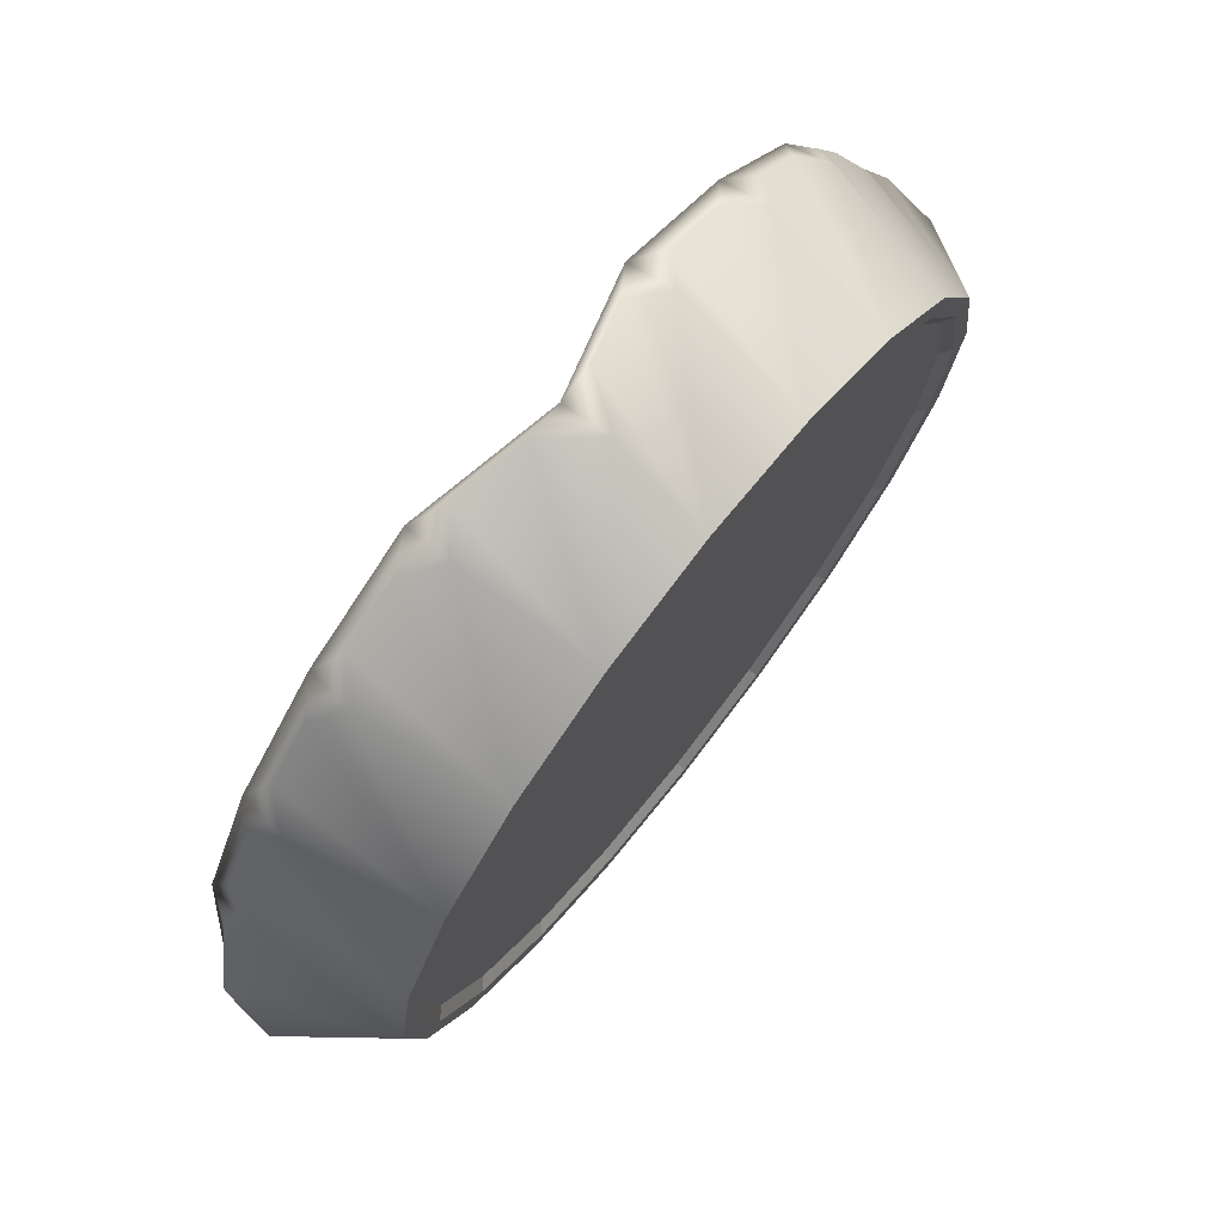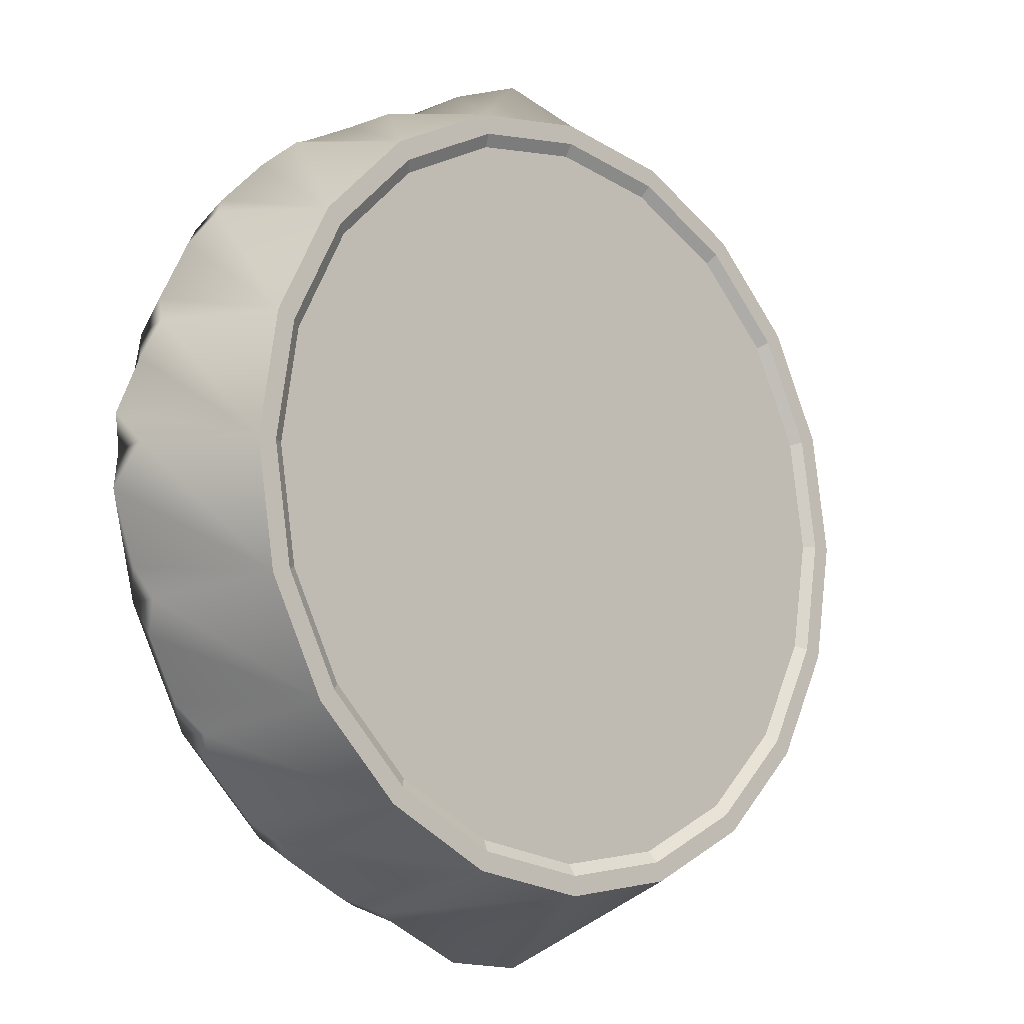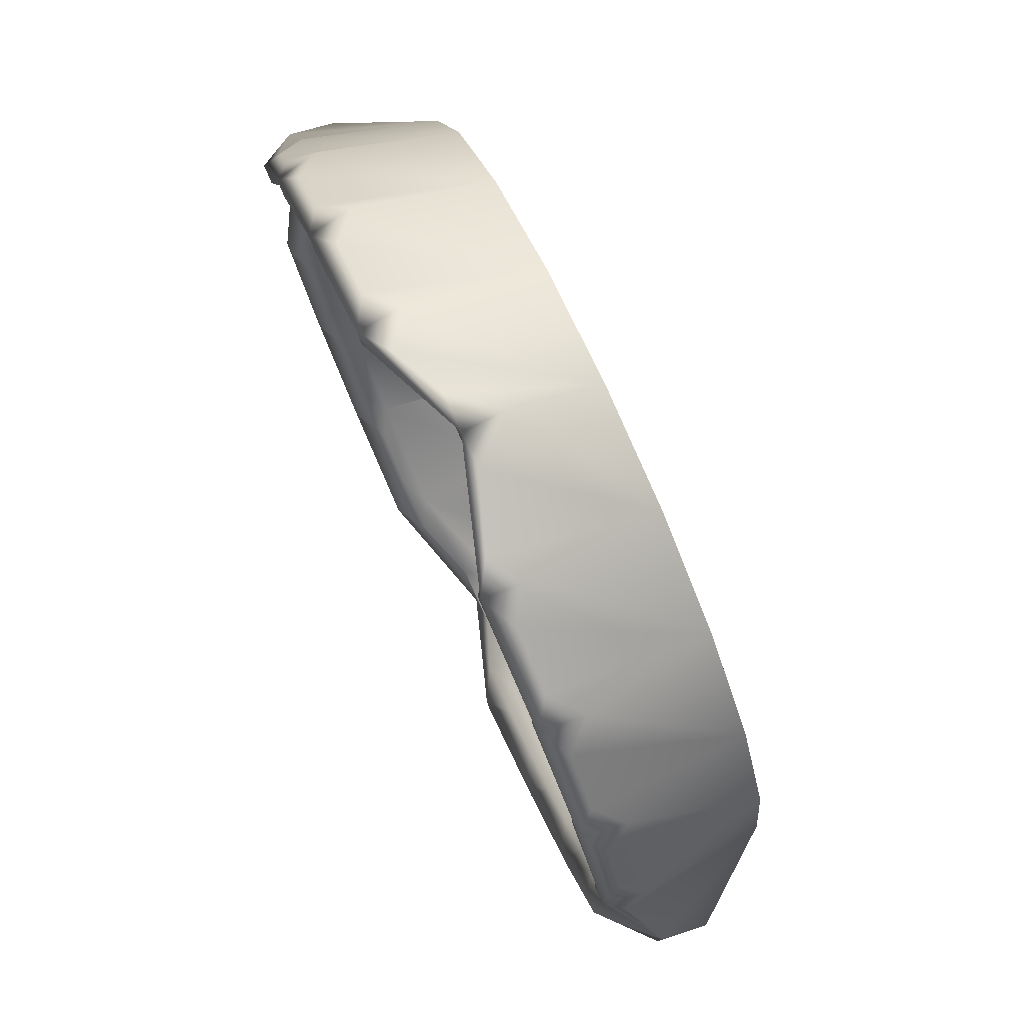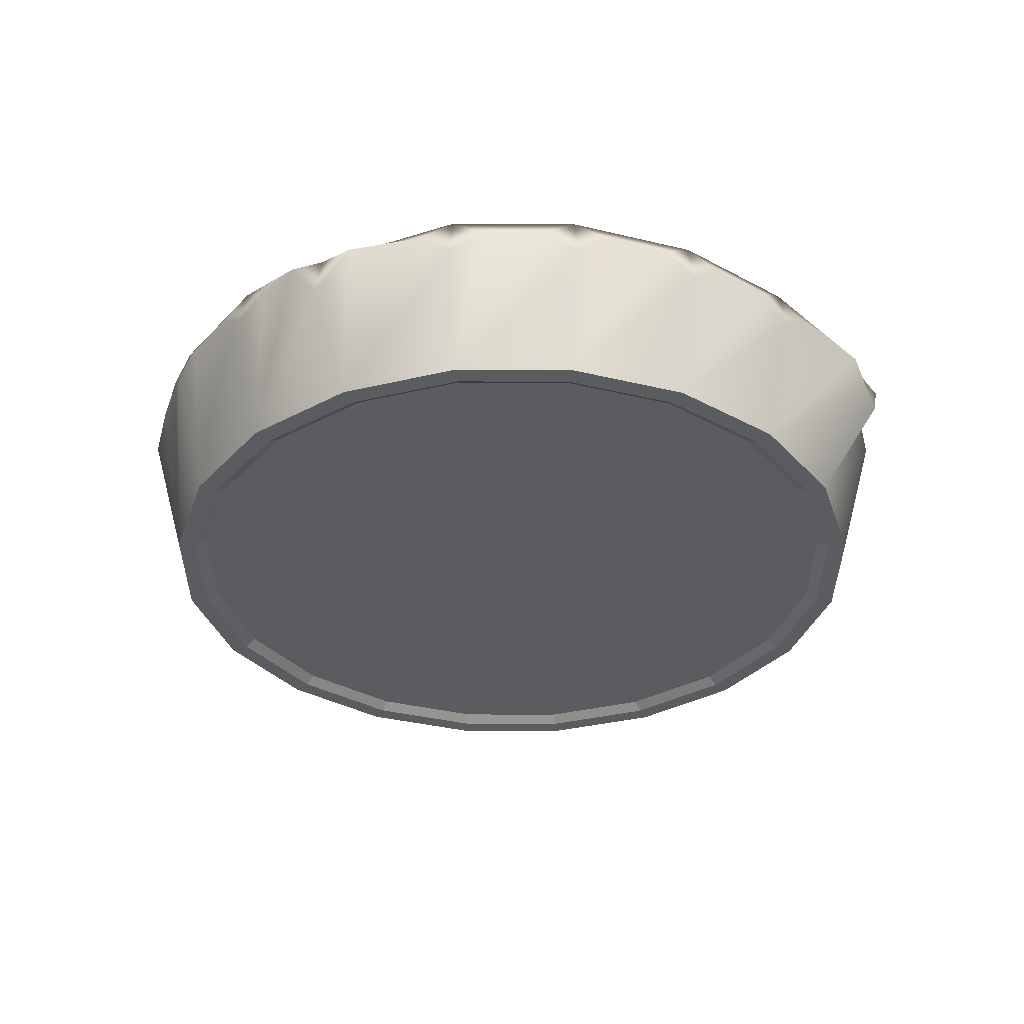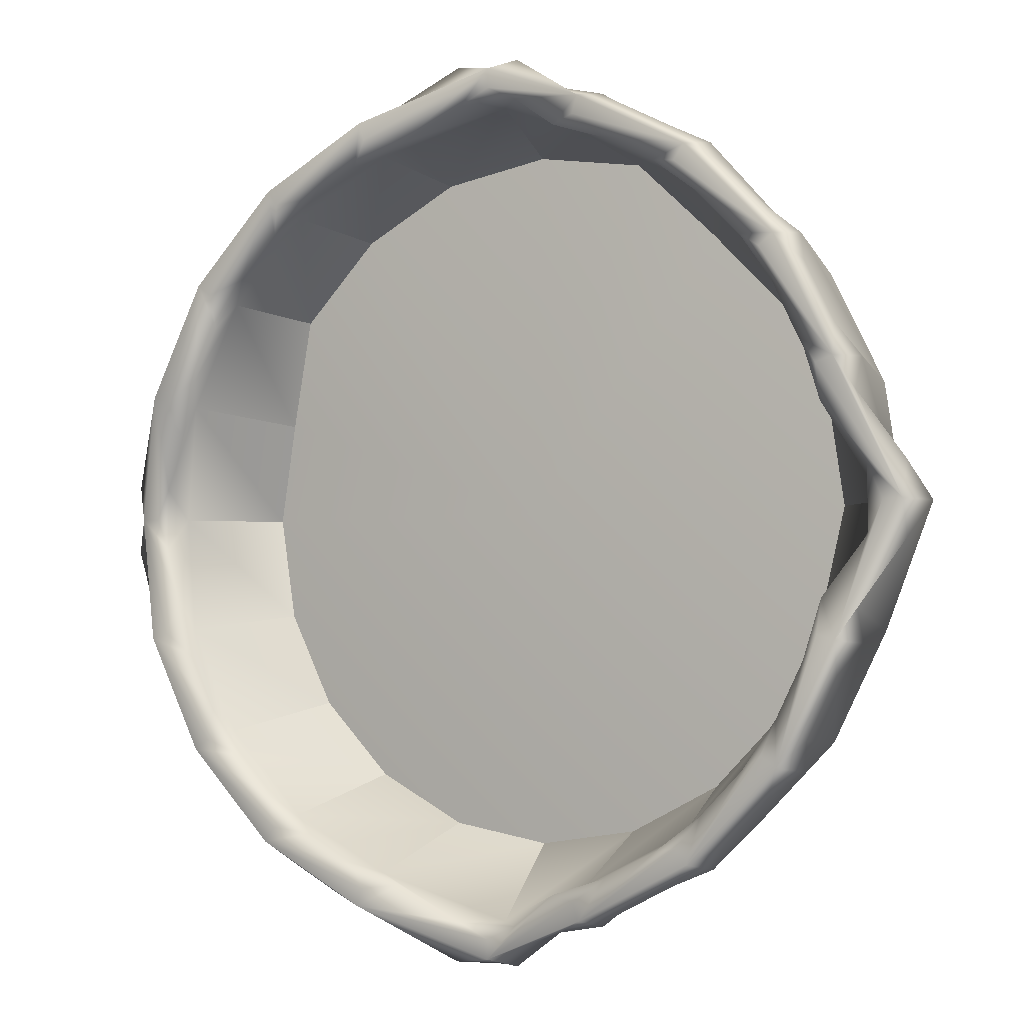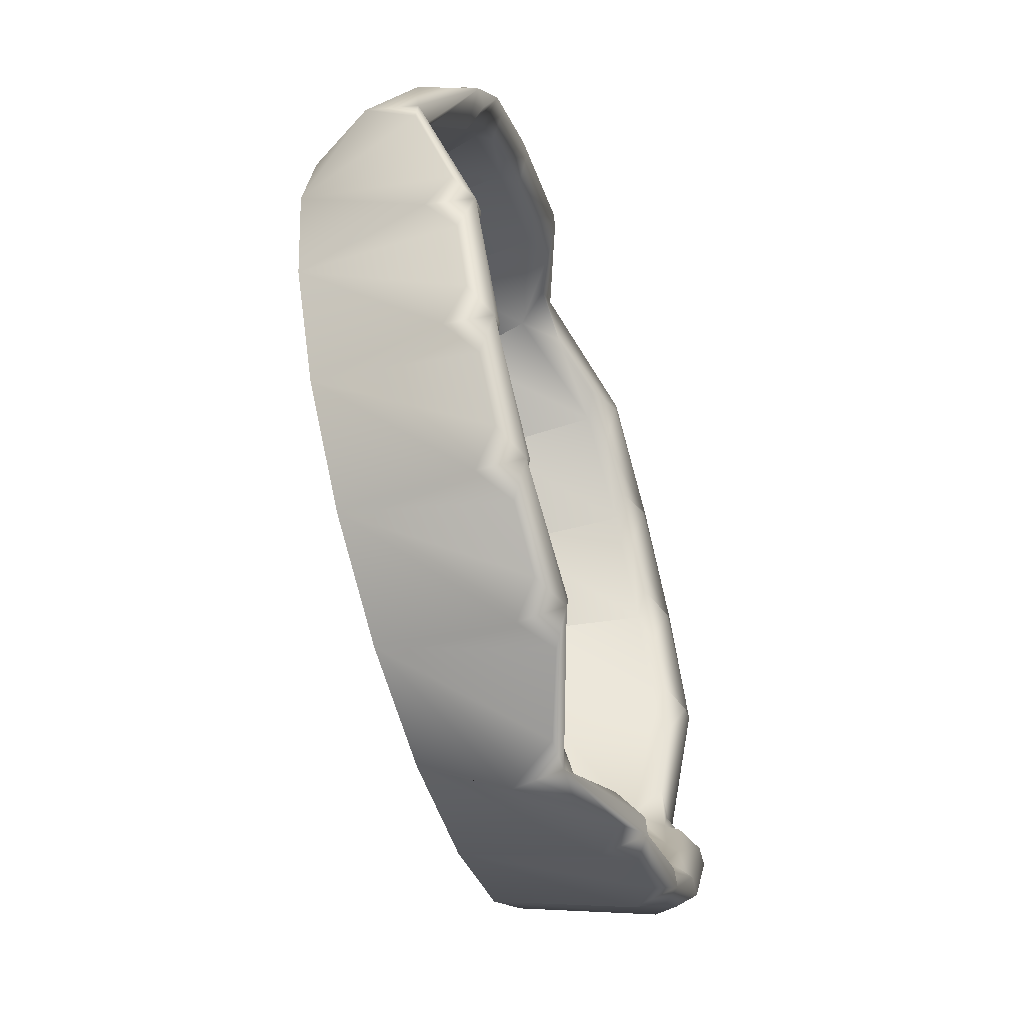
<metadata>
{"format":"obj","ext":"obj","renderer":"f3d","projection":"perspective","resolution":1024,"background":"white","views":[{"elev":74.3,"azim":-52.0,"up":"+Z"},{"elev":-11.8,"azim":-43.1,"up":"+Z"},{"elev":78.9,"azim":-114.6,"up":"+Z"},{"elev":-34.6,"azim":26.8,"up":"+Y"},{"elev":-2.7,"azim":-148.0,"up":"+Z"},{"elev":-58.5,"azim":107.1,"up":"+Z"}]}
</metadata>
<code>
g default
v 0.8694 0.6317 -0.2825
v 0.7396 0.6317 -0.5373
v 0.5373 0.6317 -0.7396
v 0.2825 0.6317 -0.8694
v -0 0.6317 -0.9142
v -0.2825 0.6317 -0.8694
v -0.5373 0.6317 -0.7396
v -0.7396 0.6317 -0.5373
v -0.8694 0.6317 -0.2825
v -0.9142 0.6317 -0
v -0.8694 0.6317 0.2825
v -0.7396 0.6317 0.5373
v -0.5373 0.6317 0.7396
v -0.2825 0.6317 0.8694
v -0 0.6317 0.9142
v 0.2825 0.6317 0.8694
v 0.5373 0.6317 0.7396
v 0.7396 0.6317 0.5373
v 0.8694 0.6317 0.2825
v 0.9142 0.6317 -0
v 0.7569 0.6914 -0.2459
v 0.6439 0.6914 -0.4678
v -0 0.7404 -0
v 0.4678 0.6914 -0.6439
v 0.2459 0.6914 -0.7569
v -0 0.6914 -0.7959
v -0.2459 0.6914 -0.7569
v -0.4678 0.6914 -0.6439
v -0.6439 0.6914 -0.4678
v -0.7569 0.6914 -0.2459
v -0.7959 0.6914 -0
v -0.7569 0.6914 0.2459
v -0.6439 0.6914 0.4678
v -0.4678 0.6914 0.6439
v -0.269 0.6965 0.828
v -0 0.6965 0.8706
v 0.269 0.6965 0.828
v 0.5117 0.6965 0.7043
v 0.7043 0.6965 0.5117
v 0.7569 0.6914 0.2459
v 0.7959 0.6914 -0
v 0.8262 0.6317 -0.2685
v 0.7028 0.6317 -0.5106
v 0.5106 0.6317 -0.7028
v 0.2685 0.6317 -0.8262
v -0 0.6317 -0.8688
v -0.2685 0.6317 -0.8262
v -0.5106 0.6317 -0.7028
v -0.7028 0.6317 -0.5106
v -0.8262 0.6317 -0.2685
v -0.8688 0.6317 -0
v -0.8262 0.6317 0.2685
v -0.7028 0.6317 0.5106
v -0.5106 0.6317 0.7028
v -0.2685 0.6317 0.8262
v -0 0.6317 0.8688
v 0.2685 0.6317 0.8262
v 0.5106 0.6317 0.7028
v 0.7028 0.6317 0.5106
v 0.8262 0.6317 0.2685
v 0.8688 0.6317 -0
v 0.8003 0.6495 -0.26
v 0.6808 0.6495 -0.4946
v -0 0.6495 -0
v 0.4946 0.6495 -0.6808
v 0.26 0.6495 -0.8003
v -0 0.6495 -0.8415
v -0.26 0.6495 -0.8003
v -0.4946 0.6495 -0.6808
v -0.6808 0.6495 -0.4946
v -0.8003 0.6495 -0.26
v -0.8415 0.6495 -0
v -0.8003 0.6495 0.26
v -0.6808 0.6495 0.4946
v -0.4946 0.6495 0.6808
v -0.26 0.6495 0.8003
v -0 0.6495 0.8415
v 0.26 0.6495 0.8003
v 0.4946 0.6495 0.6808
v 0.6808 0.6495 0.4946
v 0.8003 0.6495 0.26
v 0.8415 0.6495 -0
v 0.9155 1.002 -0.3787
v 0.8445 1.002 -0.5181
v 0.7537 1.002 -0.6431
v 0.6431 1.002 -0.7537
v 0.5181 1.002 -0.8445
v 0.3787 1.002 -0.9155
v 0.2318 1.002 -0.9633
v 0.08263 0.9482 -1.056
v -0.08263 0.9482 -1.056
v -0.2318 1.002 -0.9633
v -0.3787 1.002 -0.9155
v -0.5181 1.002 -0.8445
v -0.6431 1.002 -0.7537
v -0.7537 1.002 -0.6431
v -0.8445 1.002 -0.5181
v -0.9155 1.002 -0.3787
v -0.9633 1.002 -0.2318
v -1.056 0.9482 -0.08263
v -1.056 0.9482 0.08263
v -0.9633 1.002 0.2318
v -0.9155 1.002 0.3787
v -0.8445 1.002 0.5181
v -0.7537 1.002 0.6431
v -0.6431 1.002 0.7537
v -0.5181 1.002 0.8445
v -0.3787 1.002 0.9155
v -0.2318 1.002 0.9633
v -0.08263 0.9482 1.056
v 0.08263 0.9482 1.056
v 0.2318 1.002 0.9633
v 0.3787 1.002 0.9155
v 0.5181 1.002 0.8445
v 0.6431 1.002 0.7537
v 0.7537 1.002 0.6431
v 0.8445 1.002 0.5181
v 0.9155 1.002 0.3787
v 0.9633 1.002 0.2318
v 1.056 0.9482 0.08263
v 1.056 0.9482 -0.08263
v 0.9633 1.002 -0.2318
v 0.9511 0.941 -0.309
v 0.809 0.941 -0.5878
v 0.5878 0.941 -0.809
v 0.309 0.941 -0.9511
v 0 0.8361 -1.07
v -0.309 0.941 -0.9511
v -0.5878 0.941 -0.809
v -0.809 0.941 -0.5878
v -0.9511 0.941 -0.309
v -1.07 0.8361 0
v -0.9511 0.941 0.309
v -0.809 0.941 0.5878
v -0.5878 0.941 0.809
v -0.309 0.941 0.9511
v -0 0.8361 1.07
v 0.309 0.941 0.9511
v 0.5878 0.941 0.809
v 0.809 0.941 0.5878
v 0.9511 0.941 0.309
v 1.07 0.8361 0
v 0.9305 1.046 -0.3023
v 0.8894 1.046 -0.289
v 0.7915 1.046 -0.5751
v 0.7565 1.046 -0.5497
v 0.8364 1.002 -0.346
v 0.7715 1.002 -0.4733
v 0.5751 1.046 -0.7915
v 0.5497 1.046 -0.7565
v 0.6885 1.002 -0.5875
v 0.5875 1.002 -0.6885
v 0.3023 1.046 -0.9305
v 0.289 1.046 -0.8894
v 0.4733 1.002 -0.7715
v 0.346 1.002 -0.8364
v 0 0.9482 -1.046
v 0 0.9482 -1
v 0.2117 1.002 -0.88
v 0.07548 0.9482 -0.9651
v -0.3023 1.046 -0.9305
v -0.289 1.046 -0.8894
v -0.07548 0.9482 -0.9651
v -0.2117 1.002 -0.88
v -0.5751 1.046 -0.7915
v -0.5497 1.046 -0.7565
v -0.346 1.002 -0.8364
v -0.4733 1.002 -0.7715
v -0.7915 1.046 -0.5751
v -0.7565 1.046 -0.5497
v -0.5875 1.002 -0.6885
v -0.6885 1.002 -0.5875
v -0.9305 1.046 -0.3023
v -0.8894 1.046 -0.289
v -0.7715 1.002 -0.4733
v -0.8364 1.002 -0.346
v -1.046 0.9482 0
v -1 0.9482 0
v -0.88 1.002 -0.2117
v -0.9651 0.9482 -0.07548
v -0.9305 1.046 0.3023
v -0.8894 1.046 0.289
v -0.9651 0.9482 0.07548
v -0.88 1.002 0.2117
v -0.7915 1.046 0.5751
v -0.7565 1.046 0.5497
v -0.8364 1.002 0.346
v -0.7715 1.002 0.4733
v -0.5751 1.046 0.7915
v -0.5497 1.046 0.7565
v -0.6885 1.002 0.5875
v -0.5875 1.002 0.6885
v -0.3023 1.046 0.9305
v -0.289 1.046 0.8894
v -0.4733 1.002 0.7715
v -0.346 1.002 0.8364
v -0 0.9482 1.046
v -0 0.9482 1
v -0.2117 1.002 0.88
v -0.07548 0.9482 0.9651
v 0.3023 1.046 0.9305
v 0.289 1.046 0.8894
v 0.07548 0.9482 0.9651
v 0.2117 1.002 0.88
v 0.5751 1.046 0.7915
v 0.5497 1.046 0.7565
v 0.346 1.002 0.8364
v 0.4733 1.002 0.7715
v 0.7915 1.046 0.5751
v 0.7565 1.046 0.5497
v 0.5875 1.002 0.6885
v 0.6885 1.002 0.5875
v 0.9305 1.046 0.3023
v 0.8894 1.046 0.289
v 0.7715 1.002 0.4733
v 0.8364 1.002 0.346
v 1.046 0.9482 0
v 1 0.9482 0
v 0.88 1.002 0.2117
v 0.9651 0.9482 0.07548
v 0.9651 0.9482 -0.07548
v 0.88 1.002 -0.2117
v 0.8586 0.9707 -0.279
v 0.7304 0.9707 -0.5306
v 0.5306 0.9707 -0.7304
v 0.279 0.9707 -0.8586
v -0 0.8679 -0.9656
v -0.279 0.9707 -0.8586
v -0.5306 0.9707 -0.7304
v -0.7304 0.9707 -0.5306
v -0.8586 0.9707 -0.279
v -0.9656 0.8679 -0
v -0.8586 0.9707 0.279
v -0.7304 0.9707 0.5306
v -0.5306 0.9707 0.7304
v -0.279 0.9707 0.8586
v -0 0.8679 0.9656
v 0.279 0.9707 0.8586
v 0.5306 0.9707 0.7304
v 0.7304 0.9707 0.5306
v 0.8586 0.9707 0.279
v 0.9656 0.8679 -0
g pCylinder1
f 63 62 64
f 65 63 64
f 66 65 64
f 67 66 64
f 68 67 64
f 69 68 64
f 70 69 64
f 71 70 64
f 72 71 64
f 73 72 64
f 74 73 64
f 75 74 64
f 76 75 64
f 77 76 64
f 78 77 64
f 79 78 64
f 80 79 64
f 81 80 64
f 82 81 64
f 62 82 64
f 21 22 23
f 22 24 23
f 24 25 23
f 25 26 23
f 26 27 23
f 27 28 23
f 28 29 23
f 29 30 23
f 30 31 23
f 31 32 23
f 32 33 23
f 33 34 23
f 34 35 23
f 35 36 23
f 36 37 23
f 37 38 23
f 38 39 23
f 39 40 23
f 40 41 23
f 41 21 23
f 123 83 143 122
f 2 1 42 43
f 3 2 43 44
f 4 3 44 45
f 5 4 45 46
f 6 5 46 47
f 7 6 47 48
f 8 7 48 49
f 9 8 49 50
f 10 9 50 51
f 11 10 51 52
f 12 11 52 53
f 13 12 53 54
f 14 13 54 55
f 15 14 55 56
f 16 15 56 57
f 17 16 57 58
f 18 17 58 59
f 19 18 59 60
f 20 19 60 61
f 1 20 61 42
f 43 42 62 63
f 44 43 63 65
f 45 44 65 66
f 46 45 66 67
f 47 46 67 68
f 48 47 68 69
f 49 48 69 70
f 50 49 70 71
f 51 50 71 72
f 52 51 72 73
f 53 52 73 74
f 54 53 74 75
f 55 54 75 76
f 56 55 76 77
f 57 56 77 78
f 58 57 78 79
f 59 58 79 80
f 60 59 80 81
f 61 60 81 82
f 42 61 82 62
f 124 85 145 84
f 125 87 149 86
f 1 2 124 84 83 123
f 126 89 153 88
f 2 3 125 86 85 124
f 127 91 157 90
f 3 4 126 88 87 125
f 128 93 161 92
f 4 5 127 90 89 126
f 129 95 165 94
f 5 6 128 92 91 127
f 130 97 169 96
f 6 7 129 94 93 128
f 131 99 173 98
f 7 8 130 96 95 129
f 132 101 177 100
f 8 9 131 98 97 130
f 133 103 181 102
f 9 10 132 100 99 131
f 134 105 185 104
f 10 11 133 102 101 132
f 135 107 189 106
f 11 12 134 104 103 133
f 136 109 193 108
f 12 13 135 106 105 134
f 137 111 197 110
f 13 14 136 108 107 135
f 138 113 201 112
f 14 15 137 110 109 136
f 139 115 205 114
f 15 16 138 112 111 137
f 140 117 209 116
f 16 17 139 114 113 138
f 141 119 213 118
f 17 18 140 116 115 139
f 142 121 217 120
f 18 19 141 118 117 140
f 20 1 123 122 121 142
f 222 144 147 223
f 19 20 142 120 119 141
f 148 146 151 224
f 143 83 84 145 146 148 147 144
f 152 150 155 225
f 223 147 148 224 22 21
f 145 85 86 149 150 152 151 146
f 156 154 159 226
f 224 151 152 225 24 22
f 149 87 88 153 154 156 155 150
f 160 158 163 227
f 225 155 156 226 25 24
f 153 89 90 157 158 160 159 154
f 164 162 167 228
f 226 159 160 227 26 25
f 157 91 92 161 162 164 163 158
f 168 166 171 229
f 227 163 164 228 27 26
f 161 93 94 165 166 168 167 162
f 172 170 175 230
f 228 167 168 229 28 27
f 165 95 96 169 170 172 171 166
f 176 174 179 231
f 229 171 172 230 29 28
f 169 97 98 173 174 176 175 170
f 180 178 183 232
f 230 175 176 231 30 29
f 173 99 100 177 178 180 179 174
f 184 182 187 233
f 231 179 180 232 31 30
f 177 101 102 181 182 184 183 178
f 188 186 191 234
f 232 183 184 233 32 31
f 181 103 104 185 186 188 187 182
f 192 190 195 235
f 233 187 188 234 33 32
f 185 105 106 189 190 192 191 186
f 196 194 199 236
f 234 191 192 235 34 33
f 189 107 108 193 194 196 195 190
f 200 198 203 237
f 235 195 196 236 35 34
f 193 109 110 197 198 200 199 194
f 204 202 207 238
f 236 199 200 237 36 35
f 197 111 112 201 202 204 203 198
f 208 206 211 239
f 237 203 204 238 37 36
f 201 113 114 205 206 208 207 202
f 212 210 215 240
f 238 207 208 239 38 37
f 205 115 116 209 210 212 211 206
f 216 214 219 241
f 239 211 212 240 39 38
f 209 117 118 213 214 216 215 210
f 220 218 221 242
f 240 215 216 241 40 39
f 213 119 120 217 218 220 219 214
f 217 121 122 143 144 222 221 218
f 242 221 222 223 21 41
f 241 219 220 242 41 40

</code>
